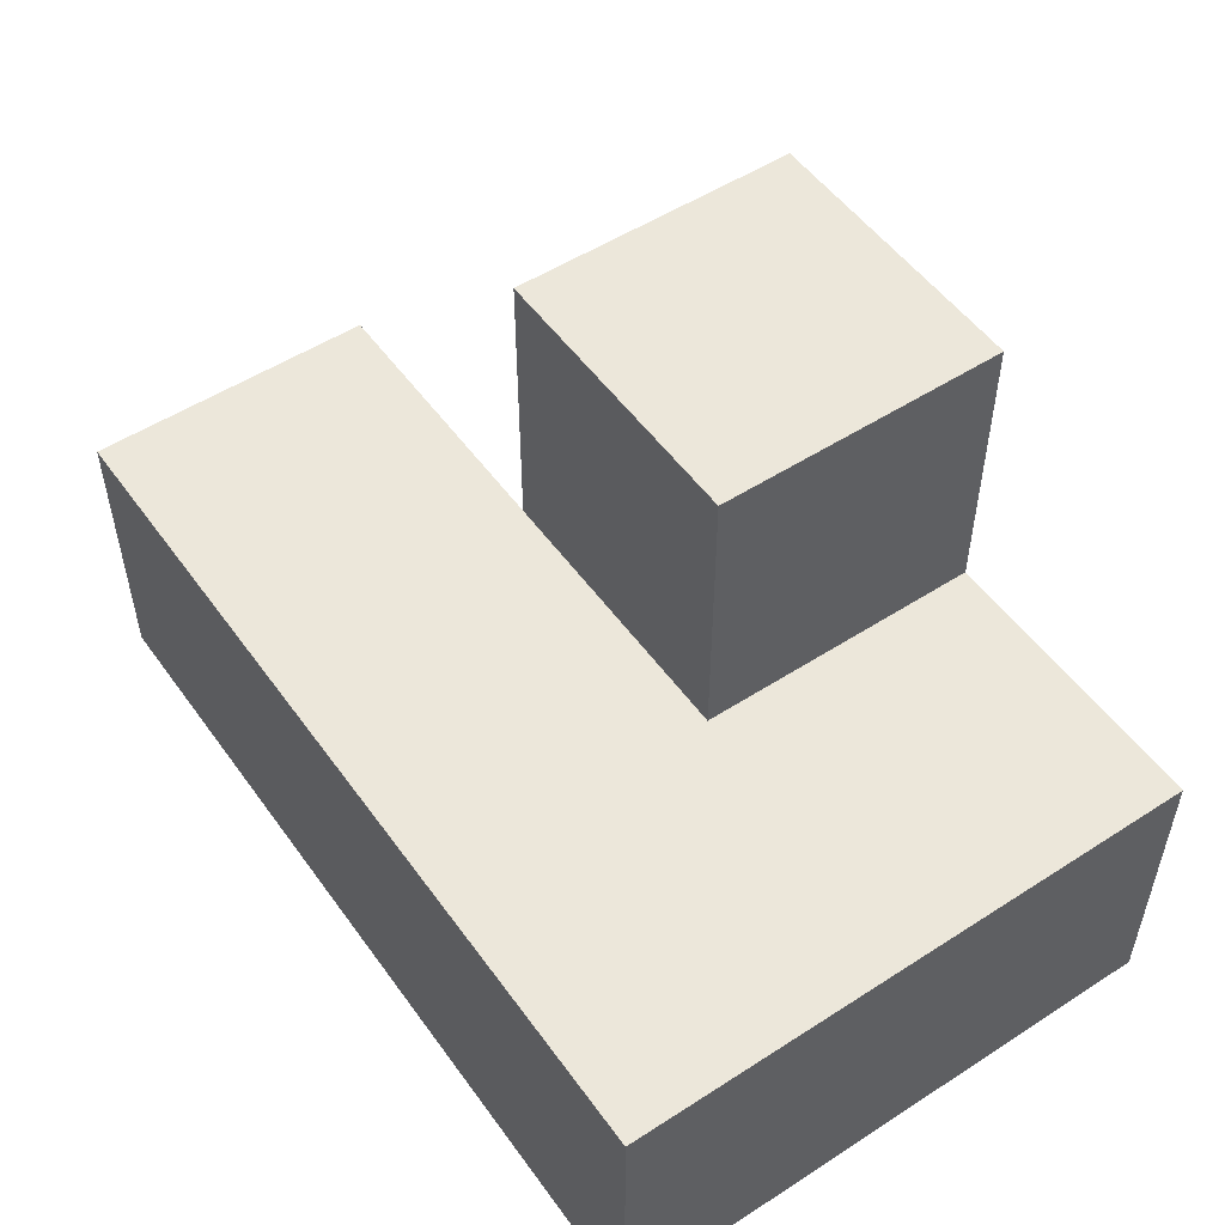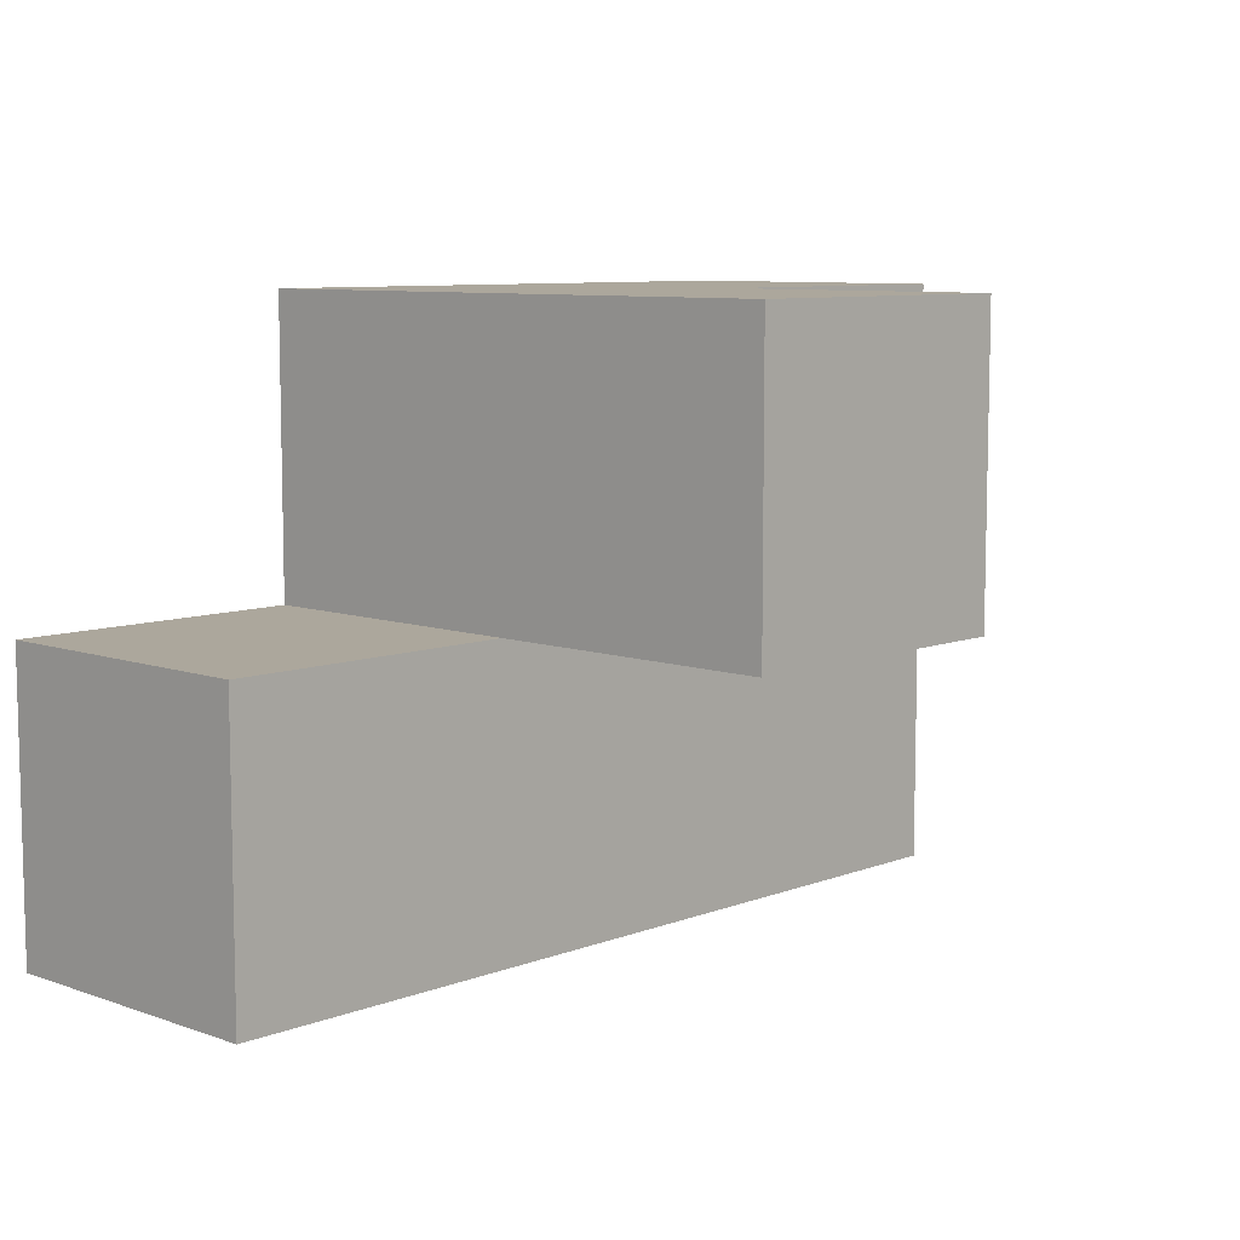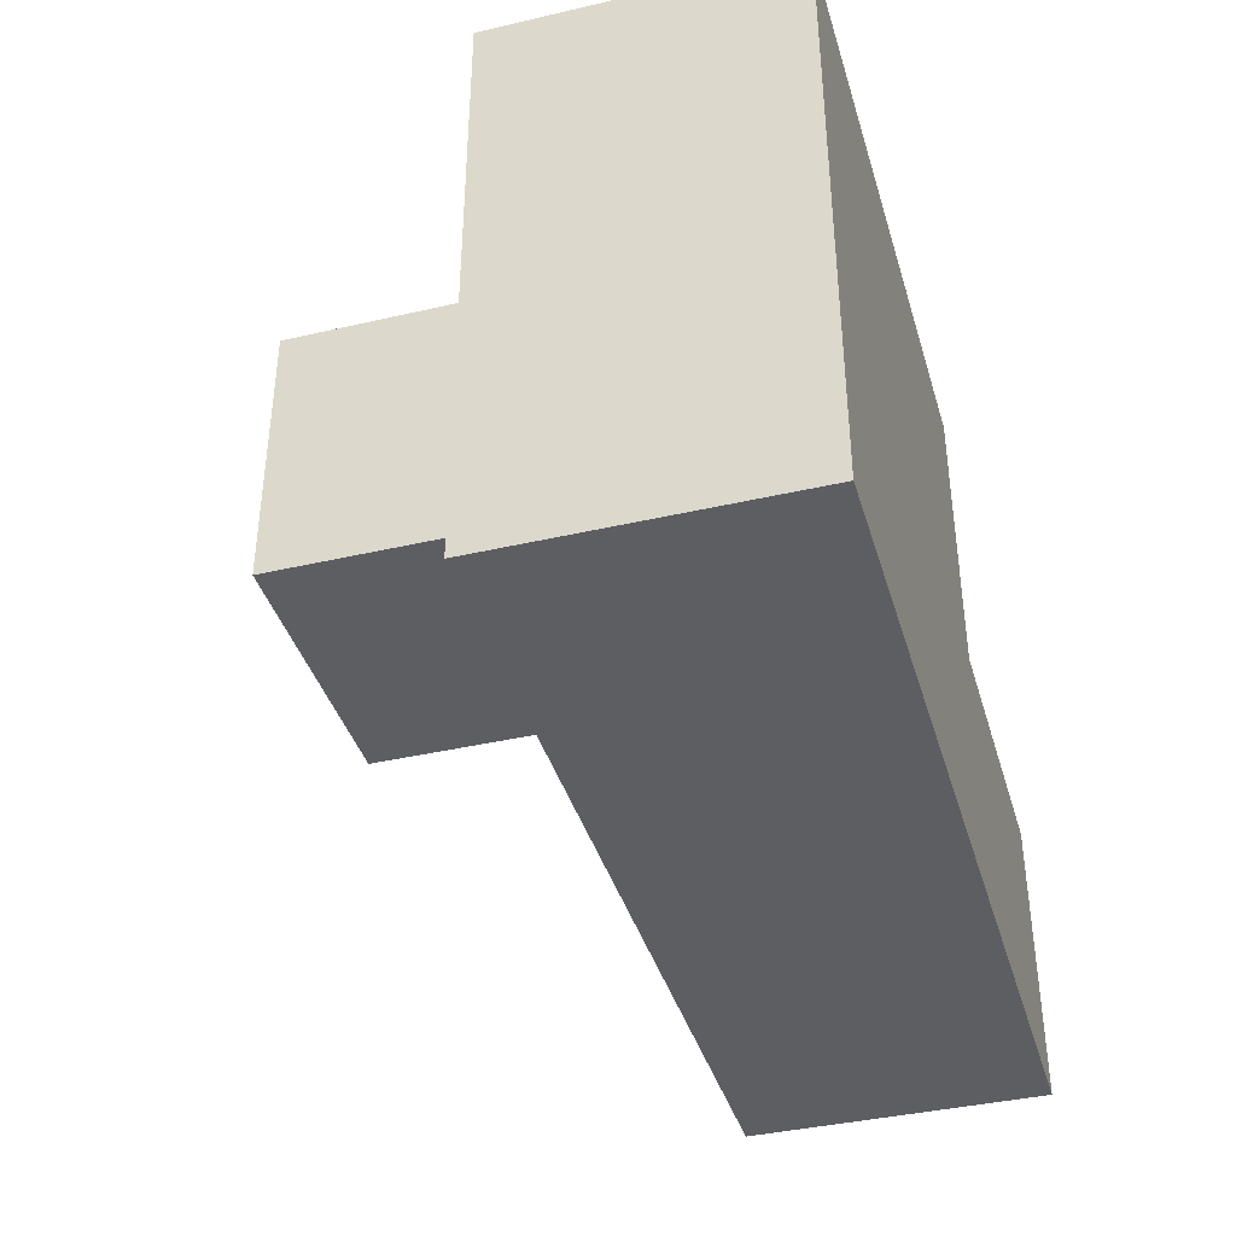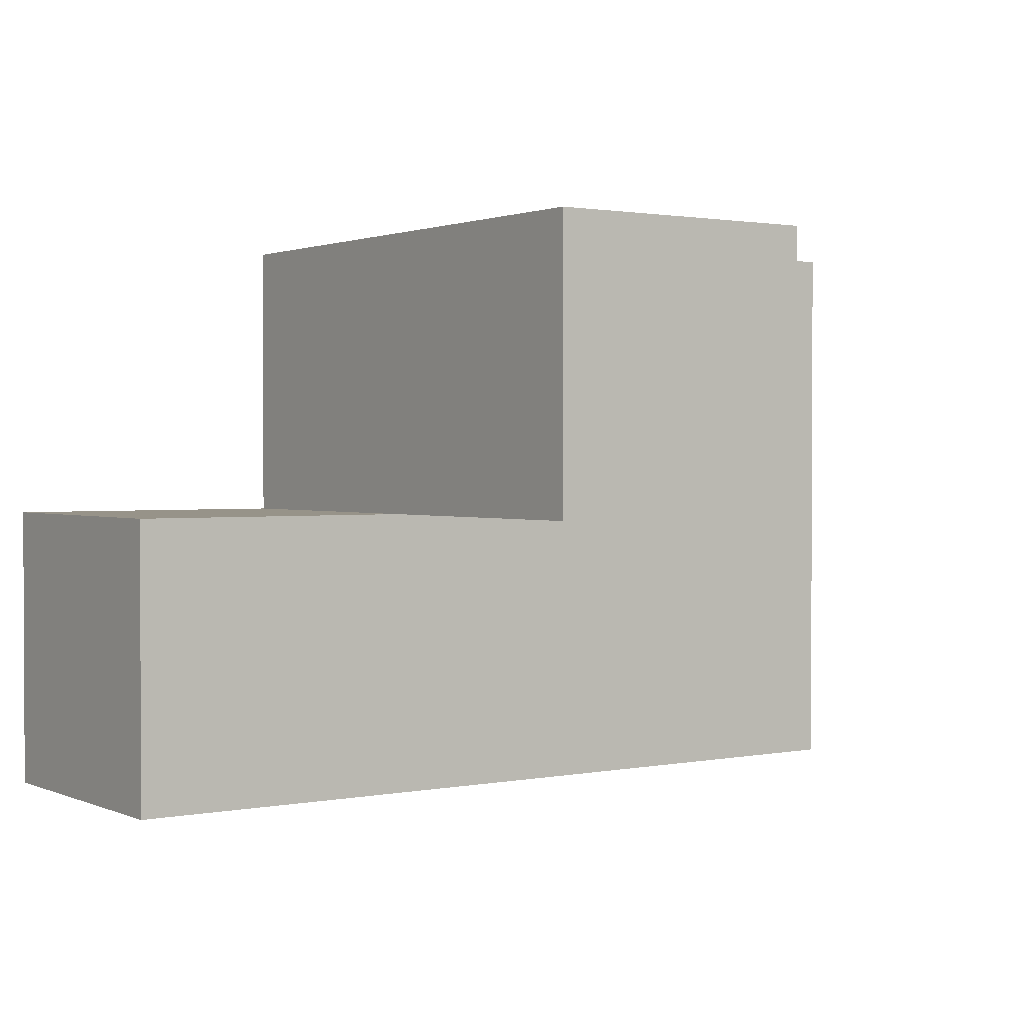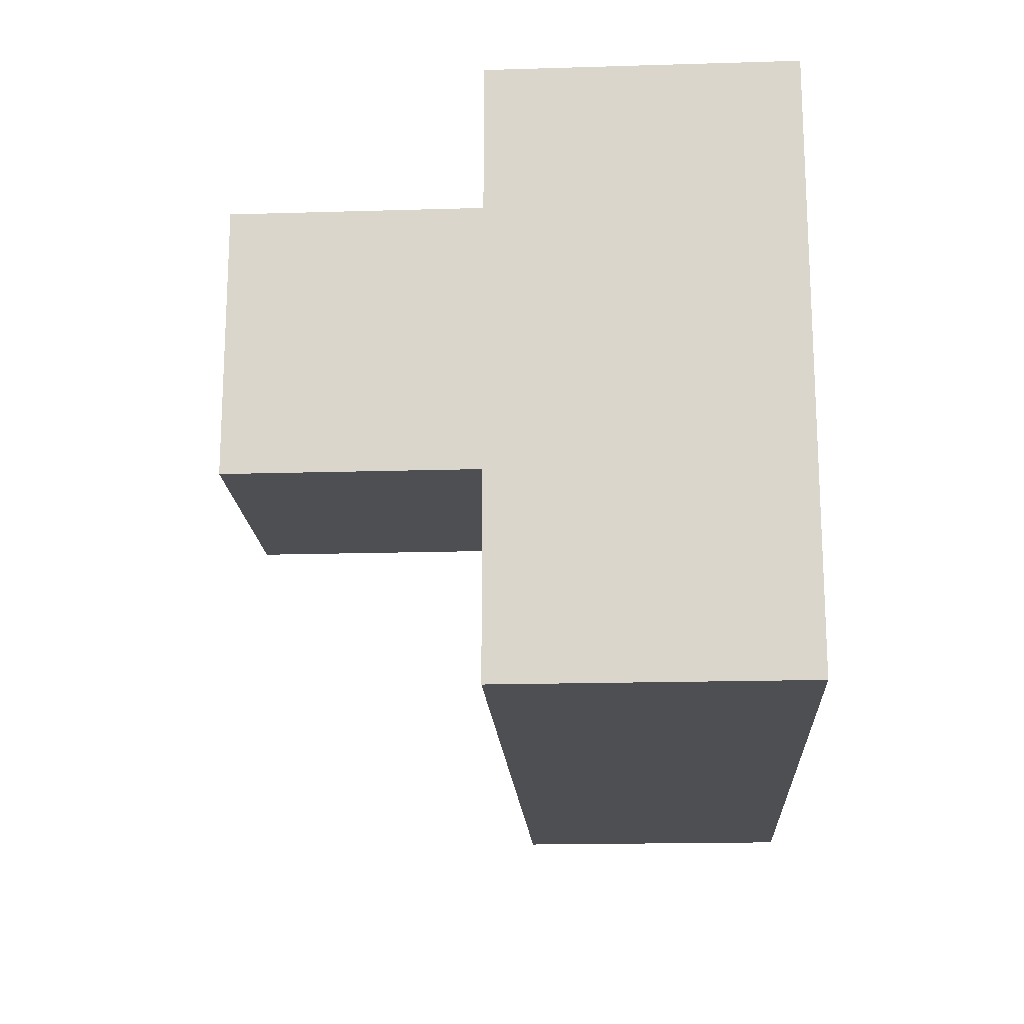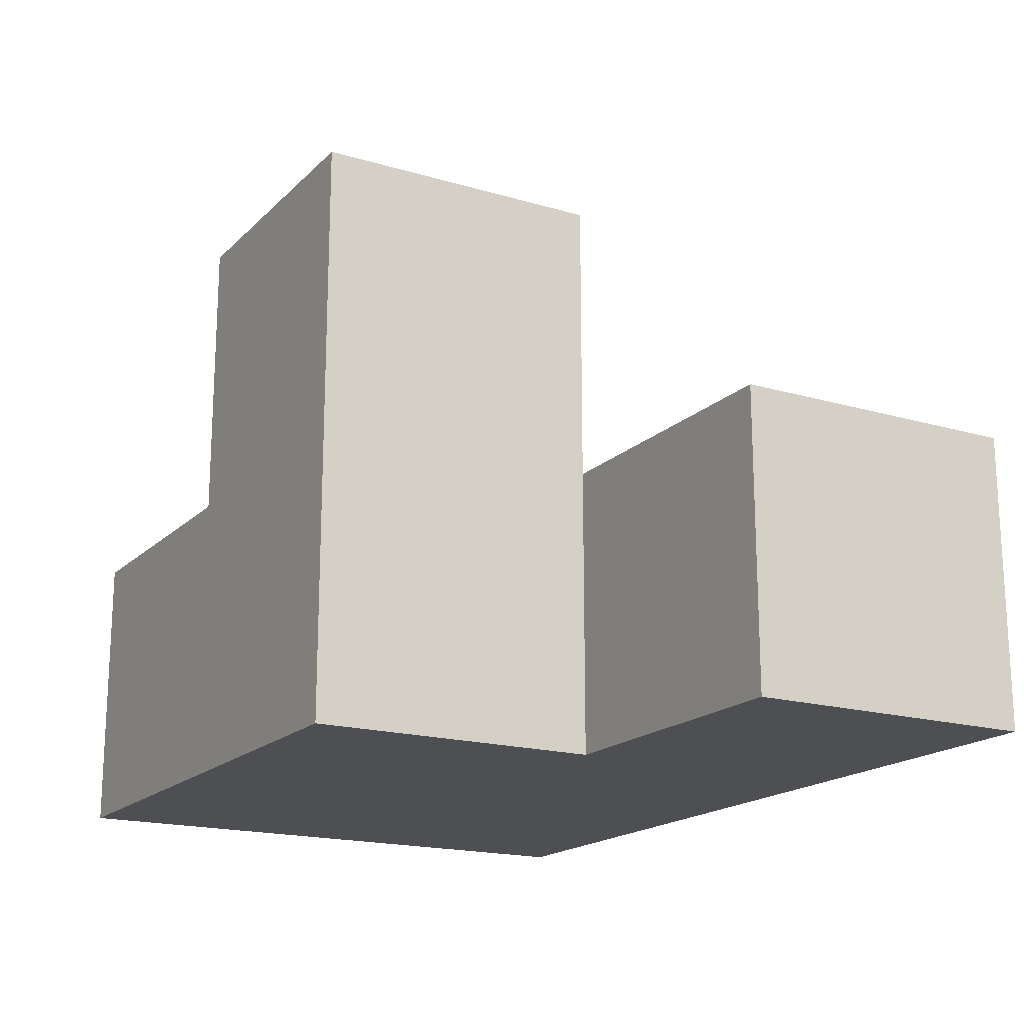
<metadata>
{"format":"obj","ext":"obj","renderer":"f3d","projection":"perspective","resolution":1024,"background":"white","views":[{"elev":52.3,"azim":-124.8,"up":"+Y"},{"elev":8.4,"azim":133.7,"up":"+Z"},{"elev":-39.4,"azim":-73.9,"up":"+Z"},{"elev":1.5,"azim":145.1,"up":"+Z"},{"elev":-17.6,"azim":-86.6,"up":"+Z"},{"elev":-17.9,"azim":60.2,"up":"+Y"}]}
</metadata>
<code>
v 1.994 2.007 2
v 0.01385 2.997 2.99
v 2.984 2.007 1.01
v 1.004 2.007 2
v 1.004 2.997 2.99
v 1.004 3.987 2
v 2.984 2.997 2
v 1.994 3.987 2
v 0.01385 2.007 1.01
v 1.994 2.997 2.99
v 1.994 2.007 1.01
v 0.01385 2.997 2
v 1.004 2.007 1.01
v 2.984 2.997 1.01
v 1.004 2.997 2
v 1.994 2.997 2
v 0.01385 2.007 2.99
v 1.994 2.007 2.99
v 0.01385 2.997 1.01
v 1.004 2.997 1.01
v 1.004 2.007 2.99
v 2.984 2.007 2
v 1.004 3.987 2.99
v 1.994 3.987 2.99
v 1.994 2.997 1.01
v 0.01385 2.007 2
f 21 18 5
f 10 5 18
f 4 1 21
f 18 21 1
f 1 16 18
f 10 18 16
f 17 21 2
f 5 2 21
f 26 4 17
f 21 17 4
f 15 12 5
f 2 5 12
f 12 26 2
f 17 2 26
f 11 13 25
f 20 25 13
f 13 11 4
f 1 4 11
f 25 20 16
f 15 16 20
f 16 15 8
f 6 8 15
f 5 10 23
f 24 23 10
f 8 6 24
f 23 24 6
f 6 15 23
f 5 23 15
f 16 8 10
f 24 10 8
f 3 11 14
f 25 14 11
f 1 22 16
f 7 16 22
f 11 3 1
f 22 1 3
f 14 25 7
f 16 7 25
f 3 14 22
f 7 22 14
f 13 9 20
f 19 20 9
f 9 13 26
f 4 26 13
f 20 19 15
f 12 15 19
f 19 9 12
f 26 12 9

</code>
